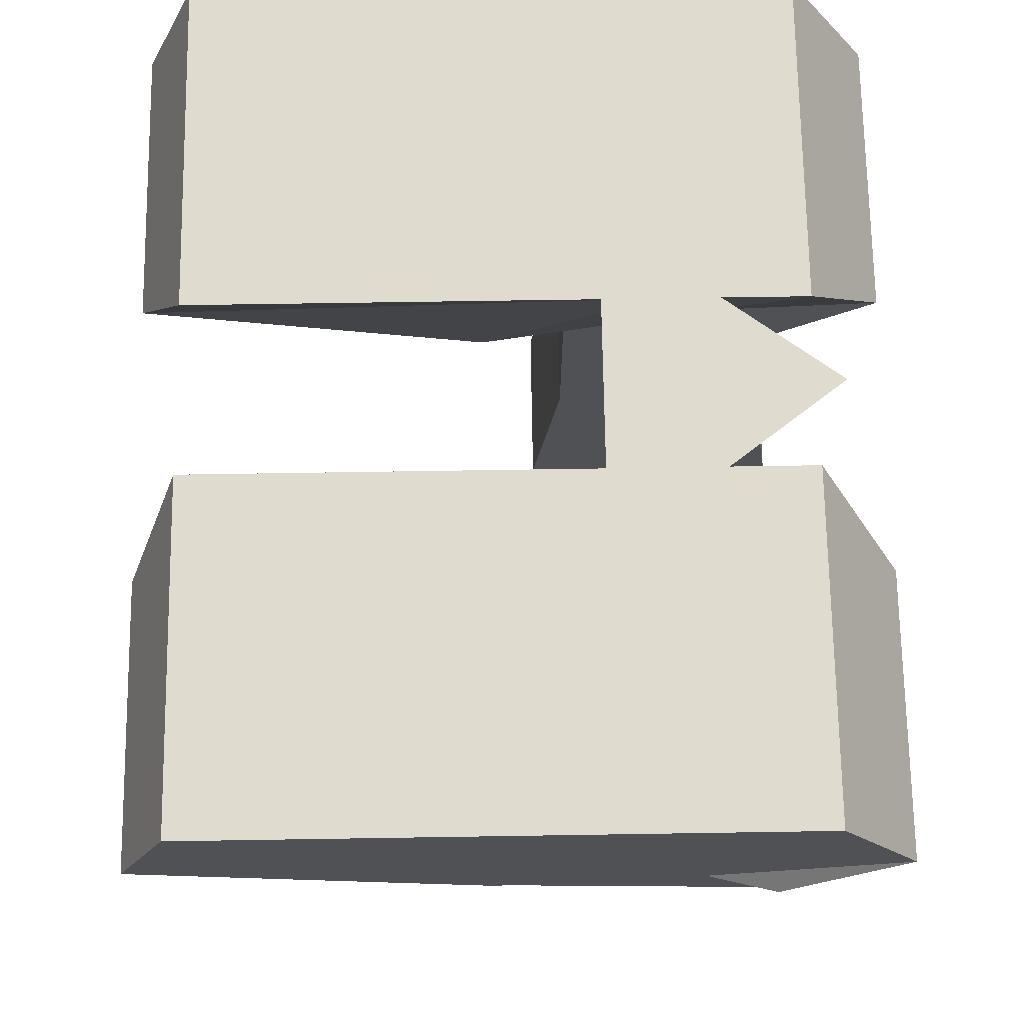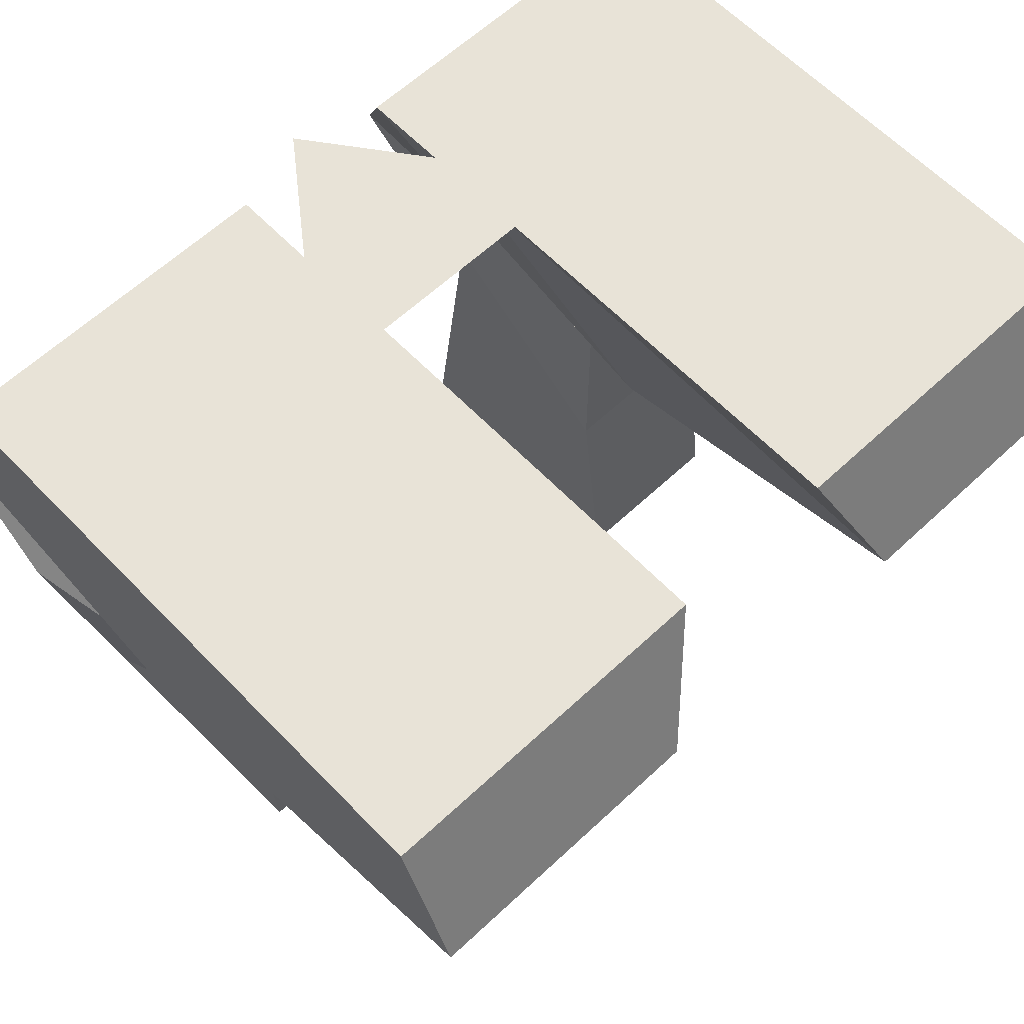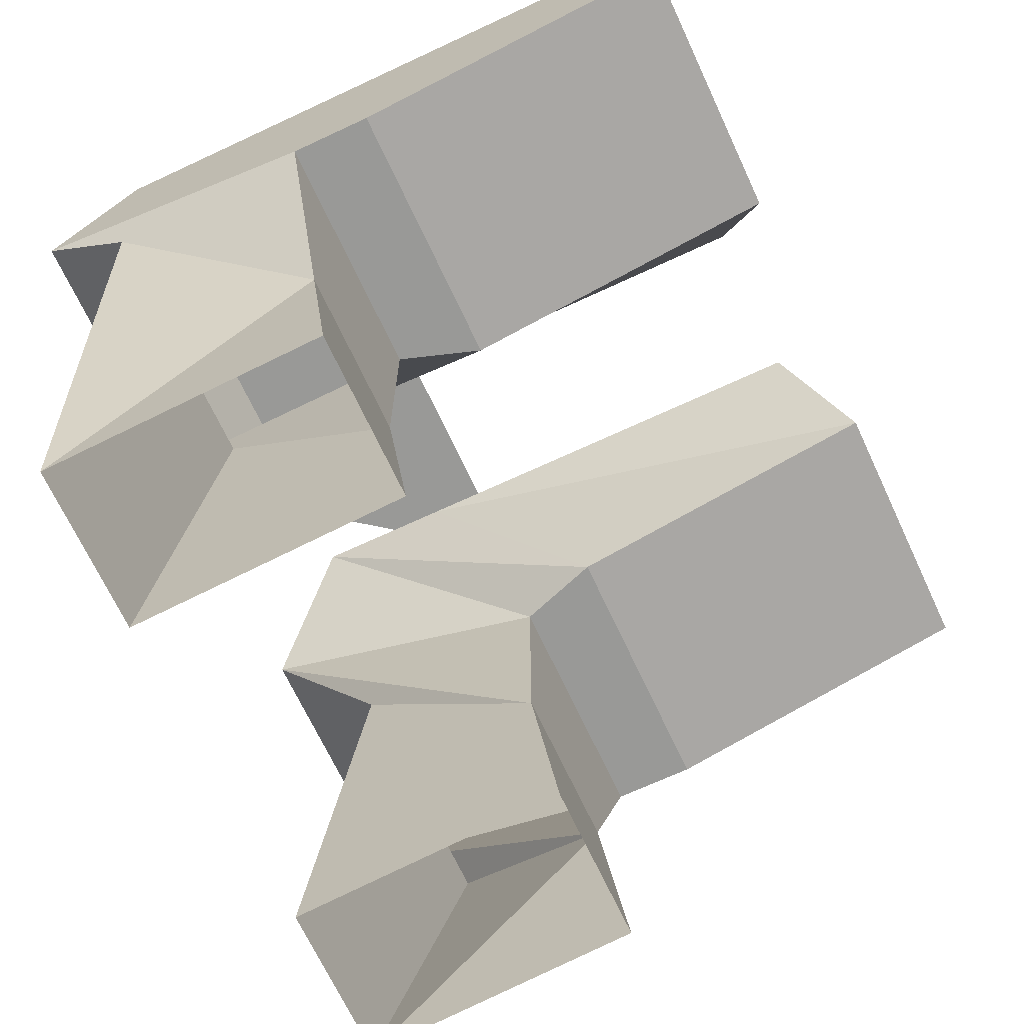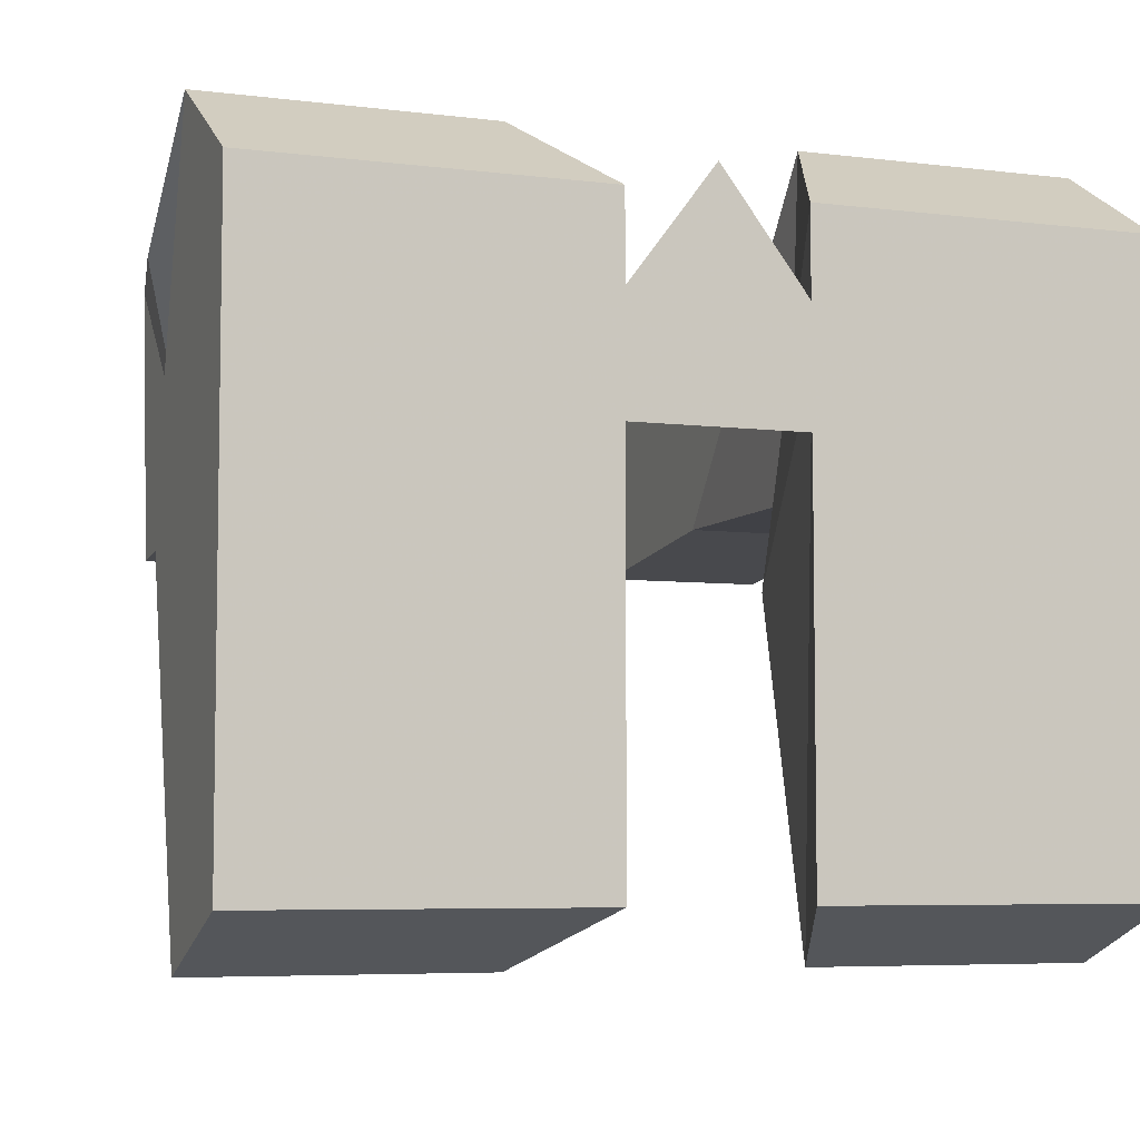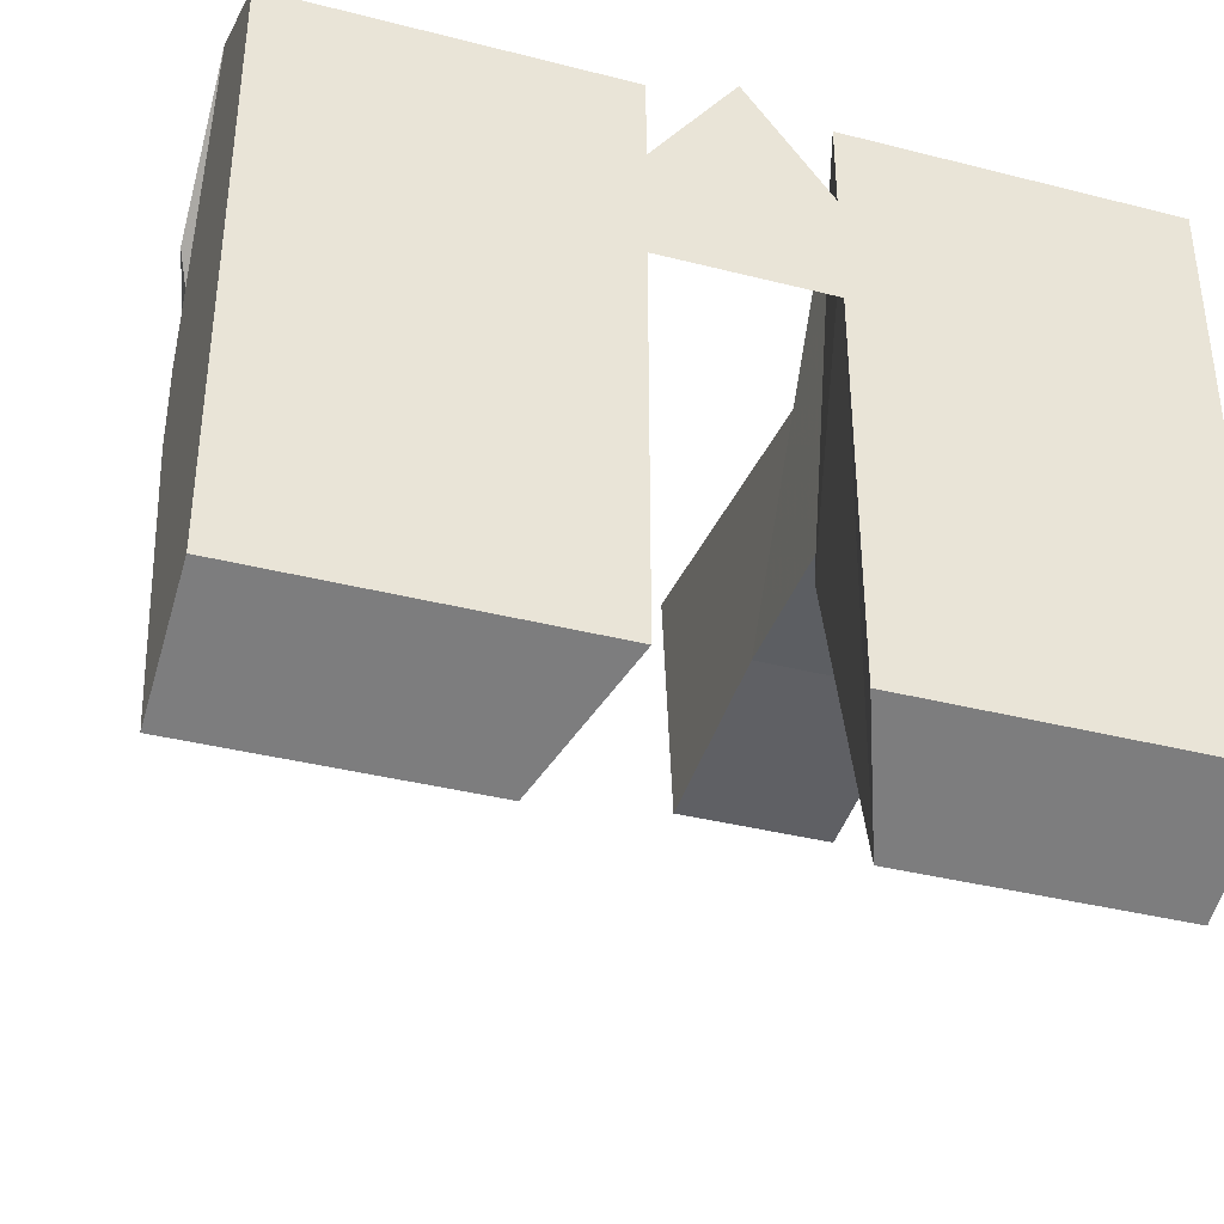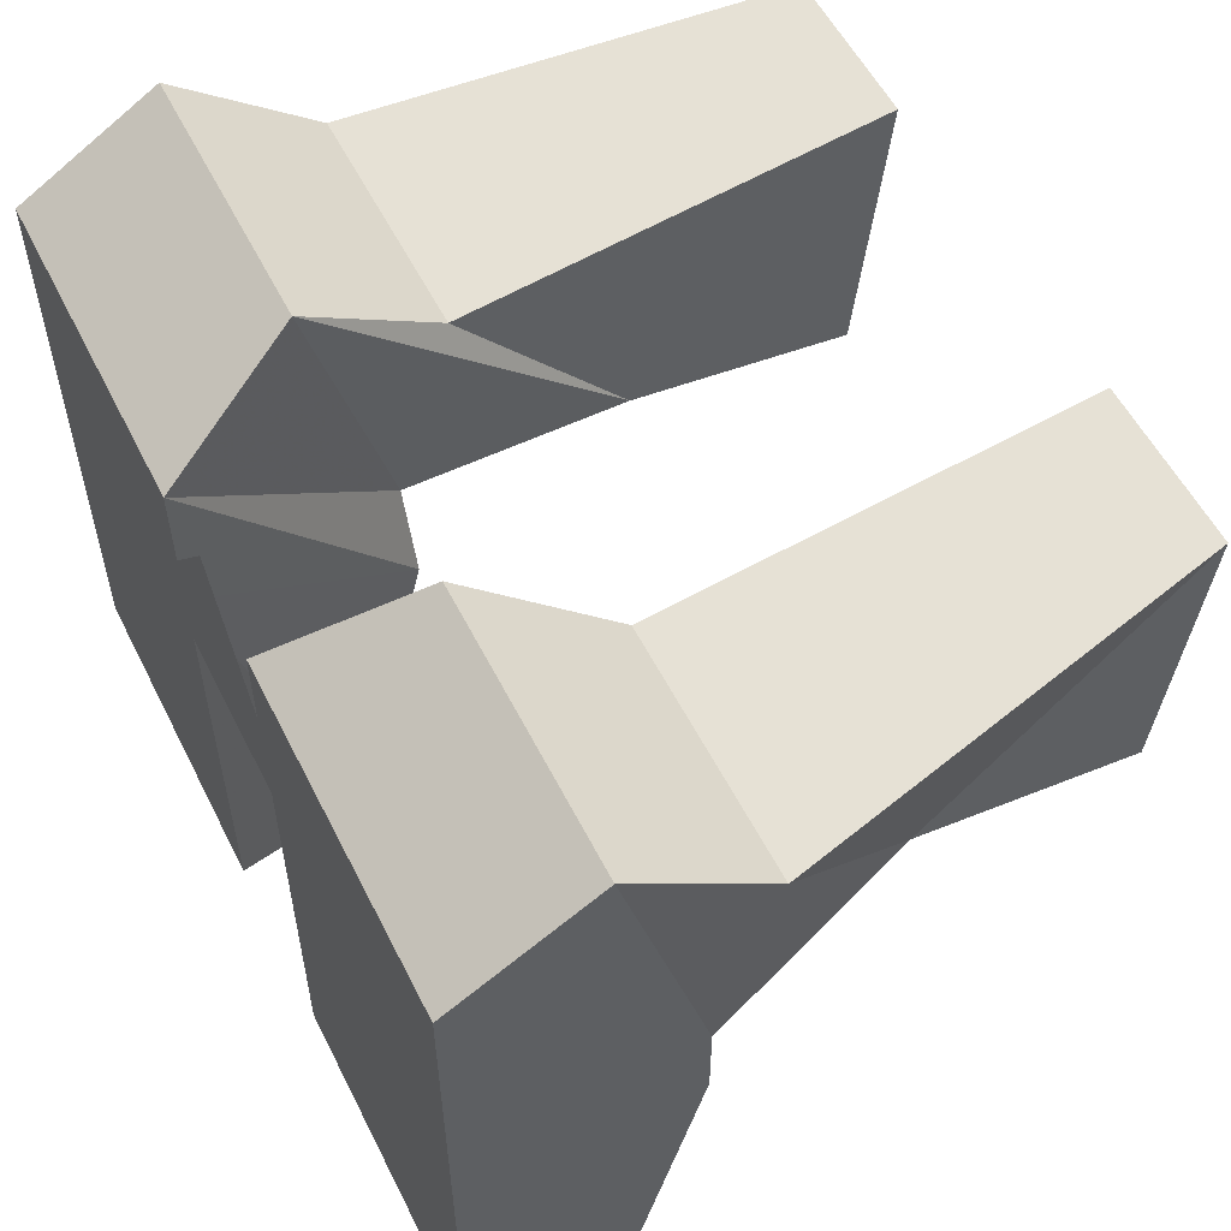
<metadata>
{"format":"obj","ext":"obj","renderer":"f3d","projection":"perspective","resolution":1024,"background":"white","views":[{"elev":70.4,"azim":-90.9,"up":"+Y"},{"elev":61.6,"azim":136.4,"up":"+Y"},{"elev":-68.8,"azim":115.0,"up":"+Y"},{"elev":-6.0,"azim":159.3,"up":"+Z"},{"elev":-37.8,"azim":162.0,"up":"+Z"},{"elev":55.6,"azim":-116.5,"up":"+Z"}]}
</metadata>
<code>
v 0.04688 0.04688 -0.01562
v -0.04688 0.04688 -0.01562
v 0 0.04688 0.04688
v 0.1172 0.007812 0.0625
v 0.1172 -0.03125 0.03125
v 0.09375 -0.07812 -0.02344
v 0.1172 -0.01562 -0.02344
v 0.1172 0.04688 0.03906
v 0.03906 0.007812 0.0625
v 0.04688 -0.03125 0.03125
v 0.09375 -0.1484 0.04688
v 0.09375 -0.1406 -0.03125
v 0.04688 -0.1406 -0.03125
v 0.04688 -0.07812 -0.02344
v 0.04688 -0.01562 -0.02344
v 0.03906 -0.01562 -0.04688
v 0.1172 -0.01562 -0.04688
v 0.1172 0.04688 0
v 0.02344 0.04688 0
v 0.02344 0.04688 0.03906
v 0.04688 -0.1484 0.04688
v 0.1172 0.007812 -0.1406
v 0.03906 0.007812 -0.1406
v 0.02344 0.04688 -0.125
v 0.1172 0.04688 -0.125
v -0.09375 -0.07812 -0.02344
v -0.1172 -0.03125 0.03125
v -0.1172 0.007812 0.0625
v -0.1172 -0.01562 -0.02344
v -0.04688 -0.07812 -0.02344
v -0.04688 -0.1406 -0.03125
v -0.09375 -0.1406 -0.03125
v -0.09375 -0.1484 0.04688
v -0.04688 -0.03125 0.03125
v -0.03906 0.007812 0.0625
v -0.1172 0.04688 0.03906
v -0.1172 -0.01562 -0.04688
v -0.03906 -0.01562 -0.04688
v -0.04688 -0.01562 -0.02344
v -0.04688 -0.1484 0.04688
v -0.02344 0.04688 0.03906
v -0.02344 0.04688 0
v -0.1172 0.04688 0
v -0.1172 0.04688 -0.125
v -0.1172 0.007812 -0.1406
v -0.03906 0.007812 -0.1406
v -0.02344 0.04688 -0.125
f 1 2 3
f 4 7 8
f 4 8 9
f 8 20 9
f 9 20 15
f 22 23 24
f 22 24 25
f 22 25 17
f 22 17 16
f 22 16 23
f 23 16 19
f 23 19 24
f 24 19 18
f 24 18 25
f 25 18 17
f 28 35 36
f 28 36 29
f 39 41 35
f 35 41 36
f 37 43 44
f 37 44 45
f 37 45 38
f 38 45 46
f 38 46 42
f 47 46 45
f 47 45 44
f 47 44 43
f 47 43 42
f 47 42 46
f 4 5 6
f 4 6 7
f 4 9 10
f 4 10 5
f 5 10 11
f 5 11 6
f 6 11 12
f 6 12 13
f 6 13 14
f 6 14 7
f 7 14 15
f 7 15 16
f 7 16 17
f 7 17 8
f 8 17 18
f 8 18 19
f 8 19 20
f 9 15 14
f 9 14 10
f 10 14 21
f 10 21 11
f 14 13 21
f 20 19 16
f 20 16 15
f 26 27 28
f 26 28 29
f 26 29 30
f 26 30 31
f 26 31 32
f 26 32 33
f 26 33 27
f 27 33 34
f 27 34 28
f 28 34 35
f 29 36 37
f 29 37 38
f 29 38 39
f 29 39 30
f 30 39 35
f 30 35 34
f 30 34 40
f 30 40 31
f 36 41 42
f 36 42 43
f 36 43 37
f 38 42 41
f 38 41 39
f 34 33 40

</code>
